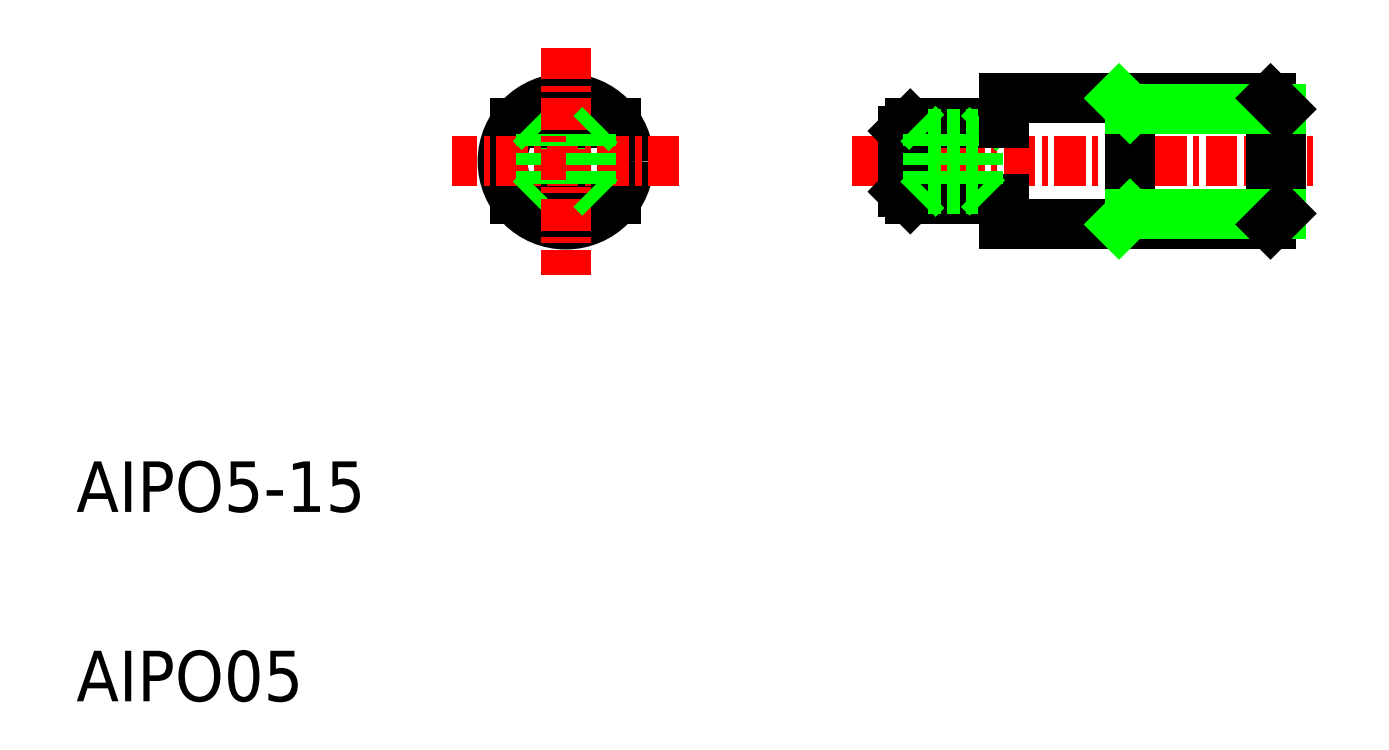
<metadata>
{"format":"dxf","ext":"dxf","renderer":"ezdxf+matplotlib","layout":"modelspace","background":"white","min_lineweight":24,"dpi":150}
</metadata>
<code>
0
SECTION
2
ENTITIES
0
LINE
8
0
10
41.73
20
28.88
30
0
11
52.3
21
28.88
31
0
0
LINE
8
0
10
41.73
20
23.88
30
0
11
52.3
21
23.88
31
0
0
LINE
8
CENTER
10
35.73
20
26.38
30
0
11
53.97
21
26.38
31
0
0
TEXT
8
0
10
5
20
5
30
0
40
2
1
AIPO05
0
TEXT
8
0
10
5
20
12.5
30
0
40
2
1
AIPO5-15
0
LINE
8
0
10
23.38
20
27.48
30
0
11
25.38
21
27.48
31
0
0
LINE
8
0
10
23.38
20
25.28
30
0
11
25.38
21
25.28
31
0
0
LINE
8
0
10
22.38
20
27.88
30
0
11
26.38
21
27.88
31
0
0
LINE
8
0
10
22.38
20
24.88
30
0
11
26.38
21
24.88
31
0
0
CIRCLE
8
0
10
24.38
20
26.38
30
0
40
2.5
0
LINE
8
CENTER
10
28.88
20
26.38
30
0
11
19.88
21
26.38
31
0
0
LINE
8
0
10
23.38
20
27.48
30
0
11
23.38
21
25.28
31
0
0
LINE
8
0
10
22.98
20
24.88
30
0
11
23.38
21
25.28
31
0
0
LINE
8
0
10
22.98
20
27.88
30
0
11
23.38
21
27.48
31
0
0
LINE
8
CENTER
10
24.38
20
30.88
30
0
11
24.38
21
21.88
31
0
0
LINE
8
0
10
25.38
20
27.48
30
0
11
25.38
21
25.28
31
0
0
LINE
8
0
10
25.38
20
27.48
30
0
11
25.78
21
27.88
31
0
0
LINE
8
0
10
25.38
20
25.28
30
0
11
25.78
21
24.88
31
0
0
LINE
8
0
10
41.73
20
24.88
30
0
11
41.73
21
23.88
31
0
0
LINE
8
CENTER
10
39.73
20
28.88
30
0
11
39.73
21
23.88
31
0
0
LINE
8
0
10
38.03
20
27.88
30
0
11
41.73
21
27.88
31
0
0
LINE
8
0
10
38.03
20
24.88
30
0
11
41.73
21
24.88
31
0
0
LINE
8
0
10
40.73
20
25.28
30
0
11
41.13
21
24.88
31
0
0
LINE
8
0
10
40.73
20
27.48
30
0
11
41.13
21
27.88
31
0
0
LINE
8
0
10
37.73
20
27.58
30
0
11
37.73
21
25.18
31
0
0
LINE
8
0
10
38.03
20
27.88
30
0
11
38.03
21
24.88
31
0
0
LINE
8
0
10
37.73
20
25.18
30
0
11
38.03
21
24.88
31
0
0
LINE
8
0
10
37.73
20
27.58
30
0
11
38.03
21
27.88
31
0
0
LINE
8
0
10
38.33
20
27.88
30
0
11
38.73
21
27.48
31
0
0
LINE
8
0
10
38.73
20
27.48
30
0
11
38.73
21
25.28
31
0
0
LINE
8
0
10
38.73
20
27.48
30
0
11
40.73
21
27.48
31
0
0
LINE
8
0
10
38.73
20
25.28
30
0
11
40.73
21
25.28
31
0
0
LINE
8
0
10
38.33
20
24.88
30
0
11
38.73
21
25.28
31
0
0
LINE
8
0
10
40.73
20
27.48
30
0
11
40.73
21
25.28
31
0
0
LINE
8
0
10
41.73
20
28.88
30
0
11
41.73
21
27.88
31
0
0
LINE
8
0
10
52.73
20
28.45
30
0
11
52.73
21
24.32
31
0
0
LINE
8
0
10
46.73
20
28.88
30
0
11
46.73
21
23.88
31
0
0
LINE
8
0
10
52.3
20
23.88
30
0
11
52.3
21
28.88
31
0
0
LINE
8
0
10
46.73
20
24.32
30
0
11
52.73
21
24.32
31
0
0
LINE
8
0
10
46.3
20
23.88
30
0
11
46.73
21
24.32
31
0
0
LINE
8
0
10
52.3
20
23.88
30
0
11
52.73
21
24.32
31
0
0
LINE
8
0
10
46.73
20
28.45
30
0
11
52.73
21
28.45
31
0
0
LINE
8
0
10
46.3
20
28.88
30
0
11
46.73
21
28.45
31
0
0
LINE
8
0
10
52.3
20
28.88
30
0
11
52.73
21
28.45
31
0
0
ENDSEC
0
EOF

</code>
